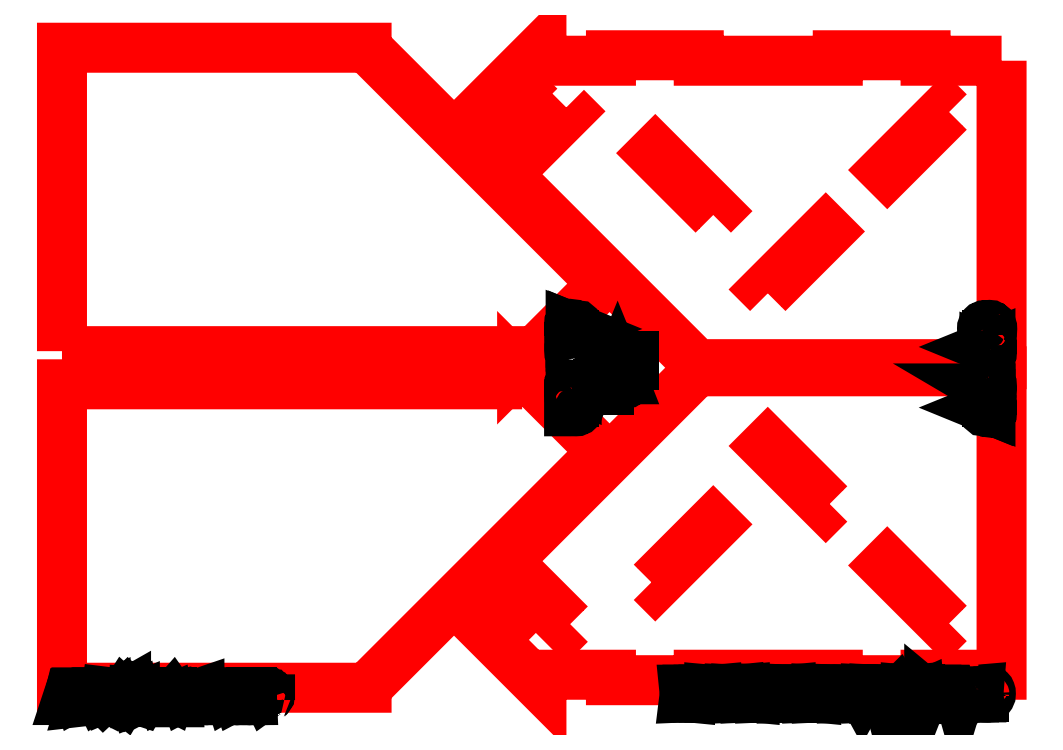
<metadata>
{"format":"dxf","ext":"dxf","renderer":"ezdxf+matplotlib","layout":"modelspace","background":"white","min_lineweight":24,"dpi":150}
</metadata>
<code>
0
SECTION
2
ENTITIES
0
LWPOLYLINE
8
0
90
        8
70
     1
43
0
10
3.208e-13
20
160.2
10
210.4
20
160.2
10
210.4
20
154.2
10
247.2
20
191
10
141.6
20
296.6
10
139.3
20
298.9
10
139.3
20
298.9
10
0
20
298.9
0
LWPOLYLINE
8
0
90
        8
70
     1
43
0
10
210.4
20
145
10
0
20
145
10
0
20
6.237
10
139.3
20
6.237
10
139.3
20
6.238
10
141.6
20
8.505
10
247.2
20
114.2
10
210.4
20
150.9
0
LWPOLYLINE
8
0
90
        4
70
     1
43
0
10
210.4
20
24.97
10
208.6
20
23.2
10
194.5
20
37.34
10
196.2
20
39.11
0
LWPOLYLINE
8
0
90
        4
70
     1
43
0
10
232.4
20
35.32
10
230.6
20
33.55
10
212.6
20
51.58
10
214.4
20
53.35
0
LWPOLYLINE
8
0
90
       15
70
     1
43
0
10
394.9
20
9.684
10
394.9
20
12.18
10
429.7
20
12.18
10
429.7
20
150.9
10
290.4
20
150.9
10
288.1
20
148.7
10
182.5
20
43.02
10
219.3
20
6.237
10
219.3
20
12.18
10
251
20
12.18
10
251
20
9.684
10
291.2
20
9.684
10
291.2
20
12.18
10
354.8
20
12.18
10
354.8
20
9.684
0
LWPOLYLINE
8
0
90
        4
70
     1
43
0
10
405.7
20
35.64
10
403.9
20
33.88
10
375.6
20
62.16
10
377.4
20
63.93
0
LWPOLYLINE
8
0
90
        4
70
     1
43
0
10
351
20
90.28
10
349.3
20
88.51
10
321
20
116.8
10
322.8
20
118.6
0
LWPOLYLINE
8
0
90
        4
70
     1
43
0
10
269.5
20
54.44
10
297.8
20
82.73
10
299.6
20
80.96
10
271.3
20
52.67
0
LWPOLYLINE
8
0
90
        4
70
     1
43
0
10
208.6
20
281.9
10
210.4
20
280.2
10
196.2
20
266
10
194.5
20
267.8
0
LWPOLYLINE
8
0
90
        4
70
     1
43
0
10
230.6
20
271.6
10
232.4
20
269.8
10
214.4
20
251.8
10
212.6
20
253.6
0
LWPOLYLINE
8
0
90
       14
70
     1
43
0
10
429.7
20
293
10
394.9
20
293
10
394.9
20
295.5
10
354.8
20
295.5
10
354.8
20
293
10
291.2
20
293
10
291.2
20
295.5
10
251
20
295.5
10
251
20
293
10
219.3
20
293
10
219.3
20
298.9
10
182.5
20
262.1
10
290.4
20
154.2
10
429.7
20
154.2
0
LWPOLYLINE
8
0
90
        4
70
     1
43
0
10
322.8
20
186.6
10
321
20
188.4
10
349.3
20
216.6
10
351
20
214.9
0
LWPOLYLINE
8
0
90
        4
70
     1
43
0
10
405.7
20
269.5
10
377.4
20
241.2
10
375.6
20
243
10
403.9
20
271.3
0
LWPOLYLINE
8
0
90
        4
70
     1
43
0
10
297.8
20
222.4
10
269.5
20
250.7
10
271.3
20
252.5
10
299.6
20
224.2
0
LWPOLYLINE
8
0
90
        4
70
     1
43
0
10
261.5
20
142.6
10
246.3
20
142.6
10
246.3
20
157.9
10
261.5
20
157.9
0
SPLINE
8
0
210
0
220
0
230
1
70
    11
71
     3
72
    14
73
    10
74
     0
42
1e-10
43
1e-10
40
0
40
0
40
0
40
0
40
1
40
1
40
1
40
2
40
2
40
2
40
3
40
3
40
3
40
3
10
255.3
20
149.9
30
0
10
255.3
20
149.9
30
0
10
254.1
20
153
30
0
10
254.1
20
153
30
0
10
254.1
20
153
30
0
10
252.8
20
149.9
30
0
10
252.8
20
149.9
30
0
10
252.8
20
149.9
30
0
10
255.3
20
149.9
30
0
10
255.3
20
149.9
30
0
0
SPLINE
8
0
210
0
220
0
230
1
70
    11
71
     3
72
    98
73
    94
74
     0
42
1e-10
43
1e-10
40
0
40
0
40
0
40
0
40
1
40
1
40
1
40
2
40
2
40
2
40
3
40
3
40
3
40
4
40
4
40
4
40
5
40
5
40
5
40
6
40
6
40
6
40
7
40
7
40
7
40
8
40
8
40
8
40
9
40
9
40
9
40
10
40
10
40
10
40
11
40
11
40
11
40
12
40
12
40
12
40
13
40
13
40
13
40
14
40
14
40
14
40
15
40
15
40
15
40
16
40
16
40
16
40
17
40
17
40
17
40
18
40
18
40
18
40
19
40
19
40
19
40
20
40
20
40
20
40
21
40
21
40
21
40
22
40
22
40
22
40
23
40
23
40
23
40
24
40
24
40
24
40
25
40
25
40
25
40
26
40
26
40
26
40
27
40
27
40
27
40
28
40
28
40
28
40
29
40
29
40
29
40
30
40
30
40
30
40
31
40
31
40
31
40
31
10
256
20
148.3
30
0
10
256
20
148.3
30
0
10
252.1
20
148.3
30
0
10
252.1
20
148.3
30
0
10
252.1
20
148.3
30
0
10
251.8
20
147.3
30
0
10
251.8
20
147.3
30
0
10
251.8
20
147.3
30
0
10
252.1
20
147.3
30
0
10
252.1
20
147.3
30
0
10
252.5
20
147.3
30
0
10
252.8
20
147.2
30
0
10
253
20
147.1
30
0
10
253.1
20
146.9
30
0
10
253.2
20
146.7
30
0
10
253.2
20
146.5
30
0
10
253.2
20
146.3
30
0
10
253.1
20
146.1
30
0
10
253
20
145.9
30
0
10
252.8
20
145.8
30
0
10
252.5
20
145.7
30
0
10
252.1
20
145.7
30
0
10
252.1
20
145.7
30
0
10
250
20
145.7
30
0
10
250
20
145.7
30
0
10
249.6
20
145.7
30
0
10
249.3
20
145.8
30
0
10
249.2
20
145.9
30
0
10
249
20
146.1
30
0
10
248.9
20
146.3
30
0
10
248.9
20
146.5
30
0
10
248.9
20
146.7
30
0
10
249
20
146.9
30
0
10
249.2
20
147.1
30
0
10
249.4
20
147.2
30
0
10
249.6
20
147.3
30
0
10
250
20
147.3
30
0
10
250
20
147.3
30
0
10
252.5
20
153.5
30
0
10
252.5
20
153.5
30
0
10
252.5
20
153.5
30
0
10
251.5
20
153.5
30
0
10
251.5
20
153.5
30
0
10
251.1
20
153.5
30
0
10
250.8
20
153.6
30
0
10
250.7
20
153.7
30
0
10
250.5
20
153.9
30
0
10
250.4
20
154.1
30
0
10
250.4
20
154.3
30
0
10
250.4
20
154.5
30
0
10
250.5
20
154.7
30
0
10
250.7
20
154.9
30
0
10
250.8
20
155
30
0
10
251.1
20
155.1
30
0
10
251.5
20
155.1
30
0
10
251.5
20
155.1
30
0
10
254.9
20
155.1
30
0
10
254.9
20
155.1
30
0
10
254.9
20
155.1
30
0
10
258.1
20
147.3
30
0
10
258.1
20
147.3
30
0
10
258.5
20
147.3
30
0
10
258.7
20
147.3
30
0
10
258.8
20
147.2
30
0
10
259.1
20
147
30
0
10
259.2
20
146.8
30
0
10
259.2
20
146.5
30
0
10
259.2
20
146.3
30
0
10
259.1
20
146.1
30
0
10
258.9
20
145.9
30
0
10
258.8
20
145.8
30
0
10
258.5
20
145.7
30
0
10
258.1
20
145.7
30
0
10
258.1
20
145.7
30
0
10
256
20
145.7
30
0
10
256
20
145.7
30
0
10
255.6
20
145.7
30
0
10
255.3
20
145.8
30
0
10
255.2
20
145.9
30
0
10
255
20
146.1
30
0
10
254.9
20
146.3
30
0
10
254.9
20
146.5
30
0
10
254.9
20
146.7
30
0
10
255
20
146.9
30
0
10
255.2
20
147.1
30
0
10
255.3
20
147.2
30
0
10
255.6
20
147.3
30
0
10
256
20
147.3
30
0
10
256
20
147.3
30
0
10
256.4
20
147.3
30
0
10
256.4
20
147.3
30
0
10
256.4
20
147.3
30
0
10
256
20
148.3
30
0
10
256
20
148.3
30
0
0
HATCH
8
0
10
0
20
0
30
0
210
0
220
0
230
1
2
SOLID
70
     1
71
     1
91
        2
92
        1
93
        1
72
     4
94
        3
73
     0
74
     0
95
       14
96
       10
40
0
40
0
40
0
40
0
40
1
40
1
40
1
40
2
40
2
40
2
40
3
40
3
40
3
40
3
10
255.3
20
149.9
10
255.3
20
149.9
10
254.1
20
153
10
254.1
20
153
10
254.1
20
153
10
252.8
20
149.9
10
252.8
20
149.9
10
252.8
20
149.9
10
255.3
20
149.9
10
255.3
20
149.9
97
        0
97
        1
92
        1
93
        1
72
     4
94
        3
73
     0
74
     0
95
       98
96
       94
40
0
40
0
40
0
40
0
40
1
40
1
40
1
40
2
40
2
40
2
40
3
40
3
40
3
40
4
40
4
40
4
40
5
40
5
40
5
40
6
40
6
40
6
40
7
40
7
40
7
40
8
40
8
40
8
40
9
40
9
40
9
40
10
40
10
40
10
40
11
40
11
40
11
40
12
40
12
40
12
40
13
40
13
40
13
40
14
40
14
40
14
40
15
40
15
40
15
40
16
40
16
40
16
40
17
40
17
40
17
40
18
40
18
40
18
40
19
40
19
40
19
40
20
40
20
40
20
40
21
40
21
40
21
40
22
40
22
40
22
40
23
40
23
40
23
40
24
40
24
40
24
40
25
40
25
40
25
40
26
40
26
40
26
40
27
40
27
40
27
40
28
40
28
40
28
40
29
40
29
40
29
40
30
40
30
40
30
40
31
40
31
40
31
40
31
10
256
20
148.3
10
256
20
148.3
10
252.1
20
148.3
10
252.1
20
148.3
10
252.1
20
148.3
10
251.8
20
147.3
10
251.8
20
147.3
10
251.8
20
147.3
10
252.1
20
147.3
10
252.1
20
147.3
10
252.5
20
147.3
10
252.8
20
147.2
10
253
20
147.1
10
253.1
20
146.9
10
253.2
20
146.7
10
253.2
20
146.5
10
253.2
20
146.3
10
253.1
20
146.1
10
253
20
145.9
10
252.8
20
145.8
10
252.5
20
145.7
10
252.1
20
145.7
10
252.1
20
145.7
10
250
20
145.7
10
250
20
145.7
10
249.6
20
145.7
10
249.3
20
145.8
10
249.2
20
145.9
10
249
20
146.1
10
248.9
20
146.3
10
248.9
20
146.5
10
248.9
20
146.7
10
249
20
146.9
10
249.2
20
147.1
10
249.4
20
147.2
10
249.6
20
147.3
10
250
20
147.3
10
250
20
147.3
10
252.5
20
153.5
10
252.5
20
153.5
10
252.5
20
153.5
10
251.5
20
153.5
10
251.5
20
153.5
10
251.1
20
153.5
10
250.8
20
153.6
10
250.7
20
153.7
10
250.5
20
153.9
10
250.4
20
154.1
10
250.4
20
154.3
10
250.4
20
154.5
10
250.5
20
154.7
10
250.7
20
154.9
10
250.8
20
155
10
251.1
20
155.1
10
251.5
20
155.1
10
251.5
20
155.1
10
254.9
20
155.1
10
254.9
20
155.1
10
254.9
20
155.1
10
258.1
20
147.3
10
258.1
20
147.3
10
258.5
20
147.3
10
258.7
20
147.3
10
258.8
20
147.2
10
259.1
20
147
10
259.2
20
146.8
10
259.2
20
146.5
10
259.2
20
146.3
10
259.1
20
146.1
10
258.9
20
145.9
10
258.8
20
145.8
10
258.5
20
145.7
10
258.1
20
145.7
10
258.1
20
145.7
10
256
20
145.7
10
256
20
145.7
10
255.6
20
145.7
10
255.3
20
145.8
10
255.2
20
145.9
10
255
20
146.1
10
254.9
20
146.3
10
254.9
20
146.5
10
254.9
20
146.7
10
255
20
146.9
10
255.2
20
147.1
10
255.3
20
147.2
10
255.6
20
147.3
10
256
20
147.3
10
256
20
147.3
10
256.4
20
147.3
10
256.4
20
147.3
10
256.4
20
147.3
10
256
20
148.3
10
256
20
148.3
97
        0
97
        1
75
     2
76
     1
98
        1
10
0
20
0
450
        0
451
        0
460
0
461
0
452
        0
462
0
453
        0
470

0
INSERT
8
0
2
Block_0
10
0
20
0
30
0
0
INSERT
8
0
2
Block_1
10
0
20
0
30
0
0
INSERT
8
0
2
Block_2
10
0
20
0
30
0
0
INSERT
8
0
2
Block_3
10
0
20
0
30
0
0
INSERT
8
0
2
Block_4
10
0
20
0
30
0
0
INSERT
8
0
2
Block_5
10
0
20
0
30
0
0
ENDSEC
0
EOF

</code>
